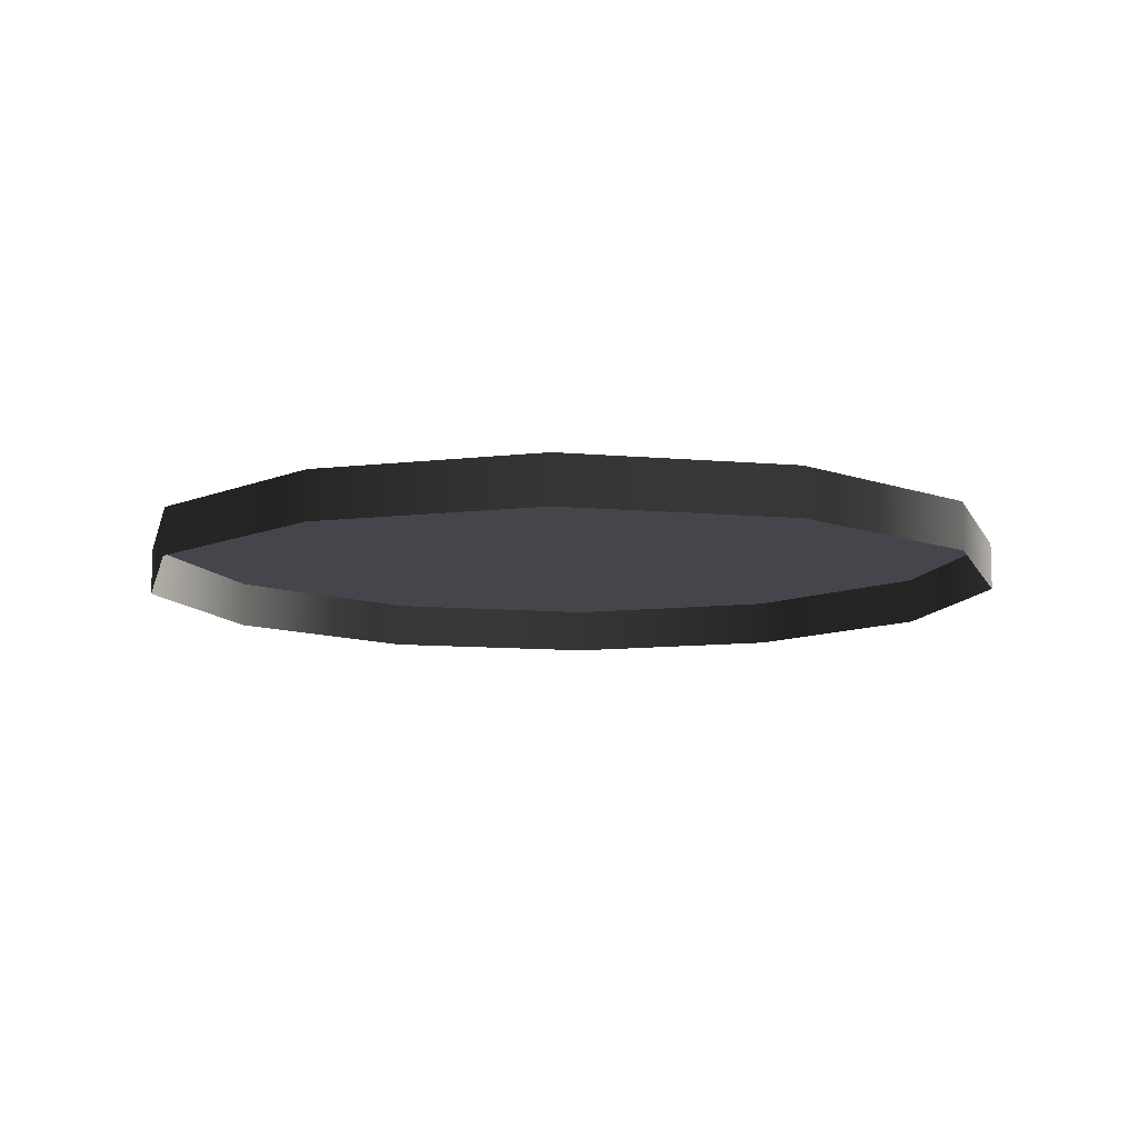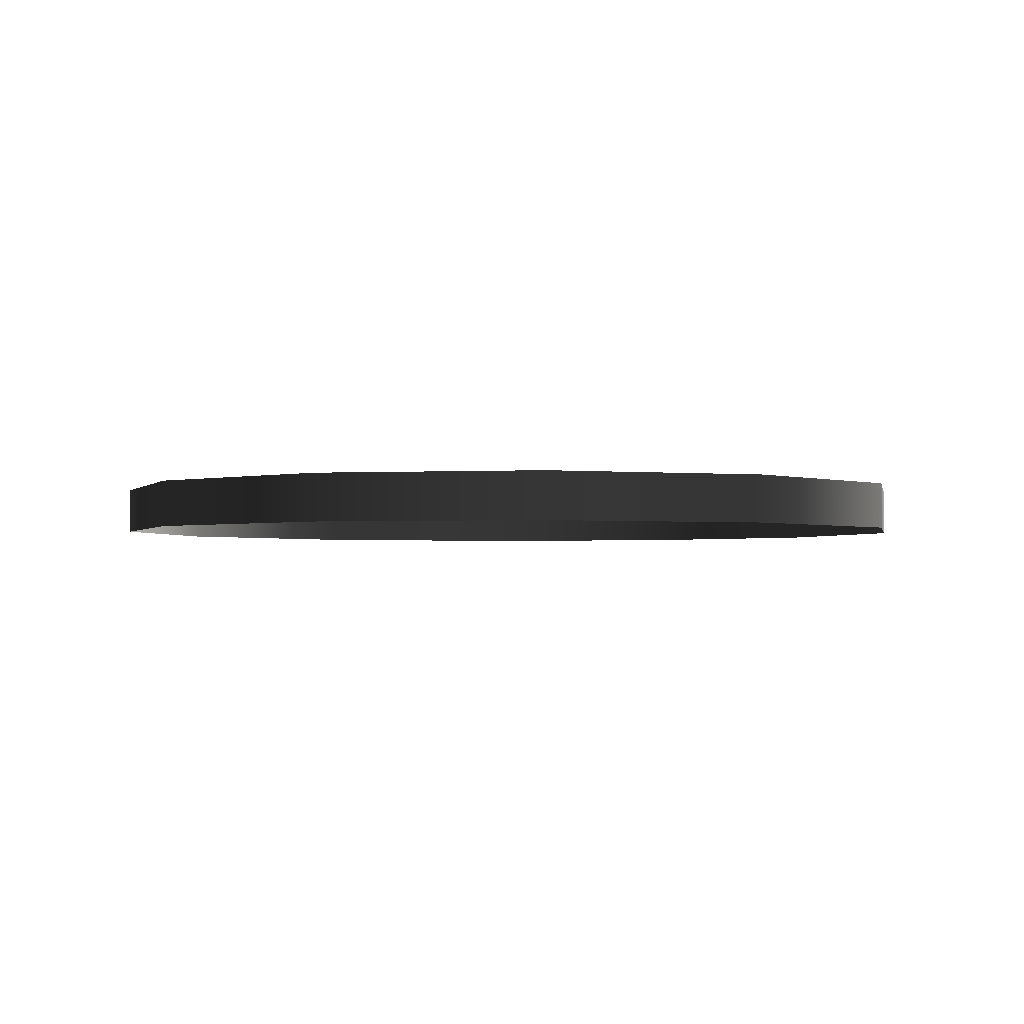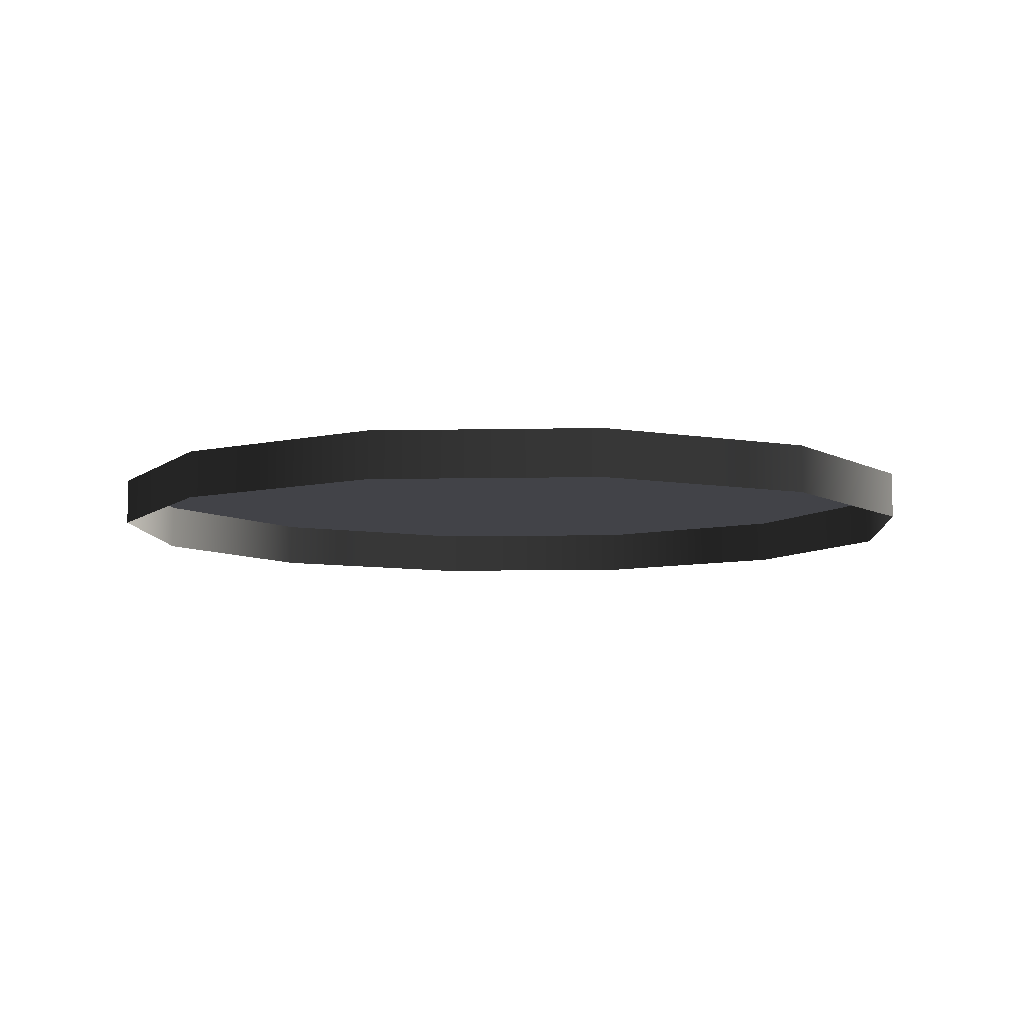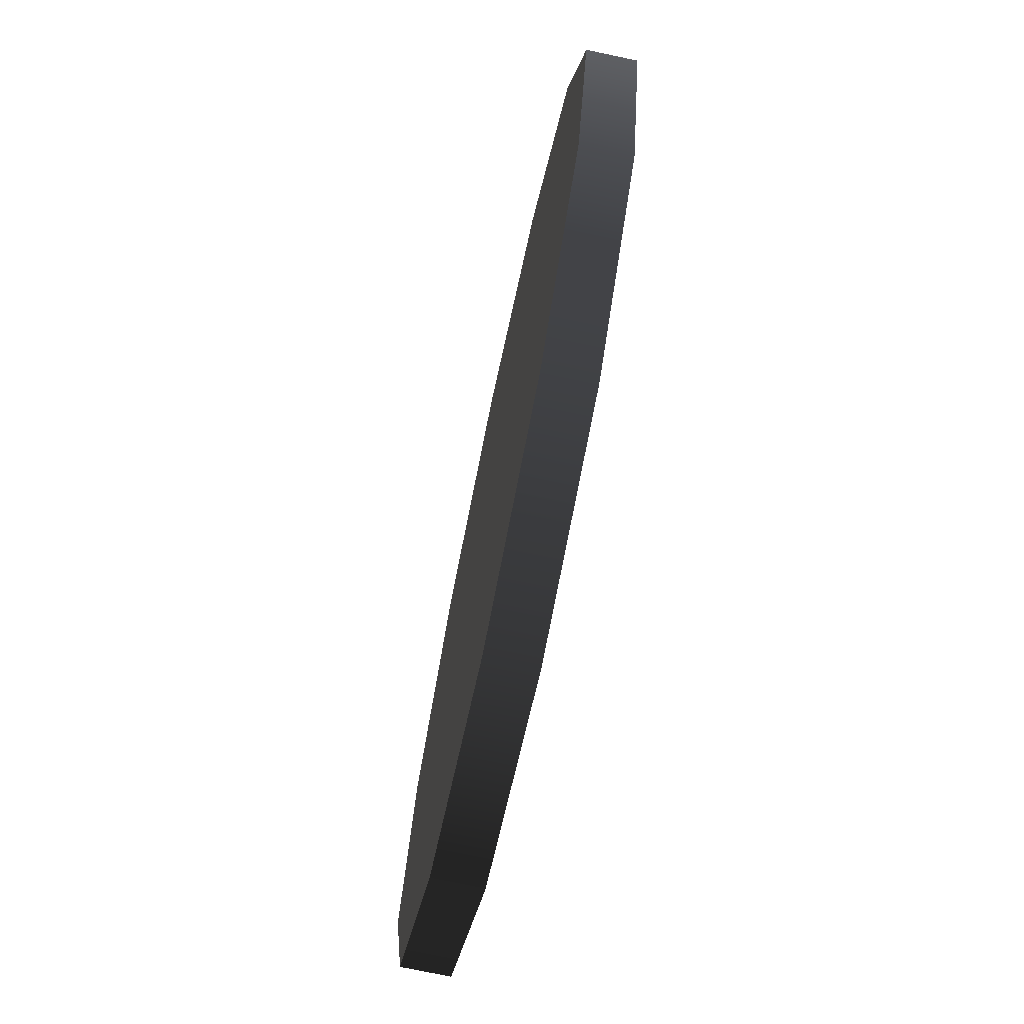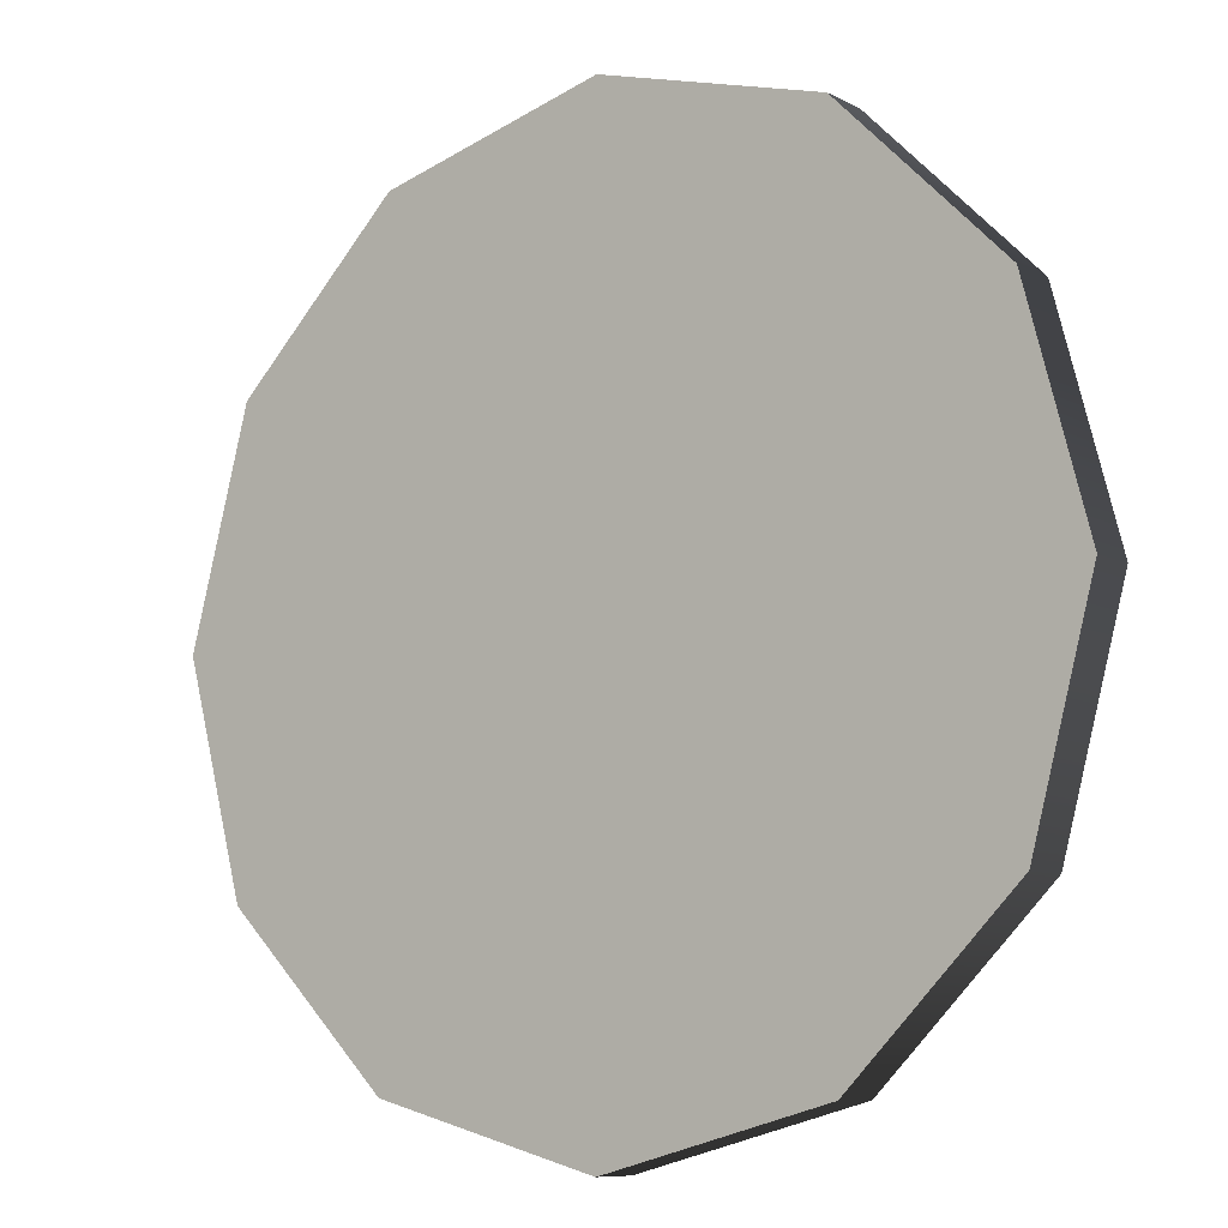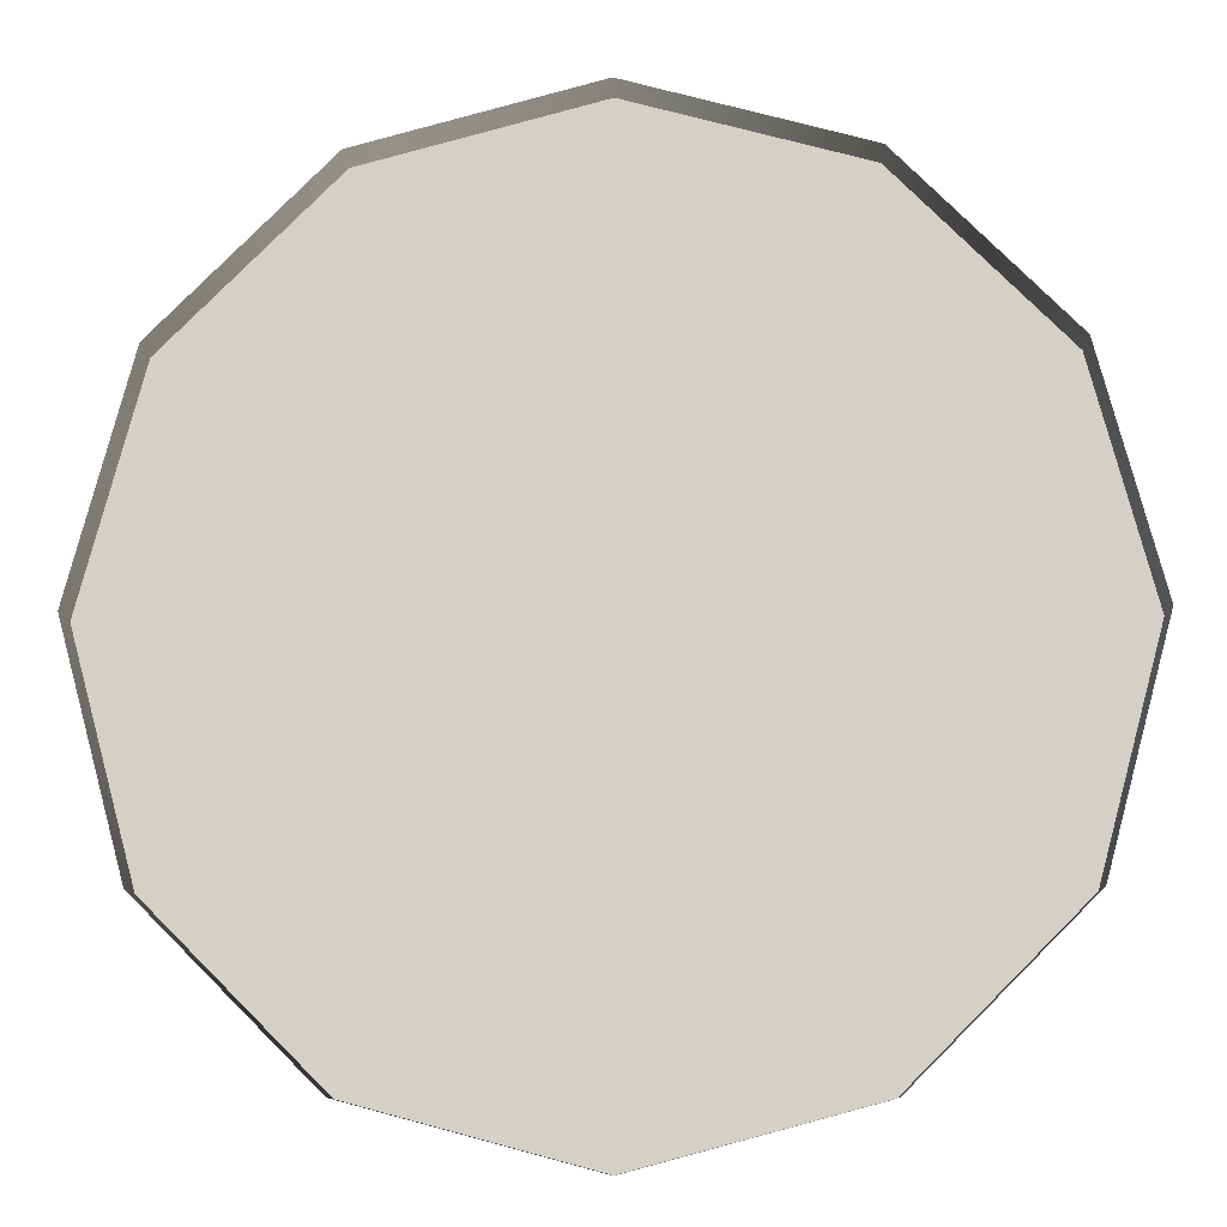
<metadata>
{"format":"obj","ext":"obj","renderer":"f3d","projection":"perspective","resolution":1024,"background":"white","views":[{"elev":-10.1,"azim":62.0,"up":"+Y"},{"elev":-2.1,"azim":-124.1,"up":"+Y"},{"elev":-7.6,"azim":-11.5,"up":"+Y"},{"elev":-74.5,"azim":-101.9,"up":"+Z"},{"elev":-8.7,"azim":-143.6,"up":"+Z"},{"elev":-10.5,"azim":1.7,"up":"+Z"}]}
</metadata>
<code>
v 4.952e-07 -0.001842 0.9275
v 4.952e-07 0.09838 0.9275
v 0.4637 0.09838 0.8032
v 0.4637 -0.001842 0.8032
v 0.8032 0.09838 0.4637
v 0.8032 -0.001842 0.4637
v 0.9275 0.09838 -4.952e-07
v 0.9275 -0.001842 -4.952e-07
v 4.952e-07 0.09838 0.9275
v 0 0.09838 0
v 0.4637 0.09838 0.8032
v 0.8032 0.09838 0.4637
v 0.9275 0.09838 -4.952e-07
v 4.952e-07 -0.001842 0.9275
v -0.4637 -0.001842 0.8032
v -0.4637 0.09838 0.8032
v 4.952e-07 0.09838 0.9275
v -0.8032 0.09838 0.4637
v -0.8032 -0.001842 0.4637
v -0.9275 0.09838 4.952e-07
v -0.9275 -0.001842 4.952e-07
v 4.952e-07 0.09838 0.9275
v -0.4637 0.09838 0.8032
v 0 0.09838 0
v -0.8032 0.09838 0.4637
v -0.9275 0.09838 4.952e-07
v -4.952e-07 -0.001842 -0.9275
v -4.952e-07 0.09838 -0.9275
v -0.4637 0.09838 -0.8032
v -0.4637 -0.001842 -0.8032
v -0.8032 0.09838 -0.4637
v -0.8032 -0.001842 -0.4637
v -0.9275 0.09838 4.952e-07
v -0.9275 -0.001842 4.952e-07
v -4.952e-07 0.09838 -0.9275
v 0 0.09838 0
v -0.4637 0.09838 -0.8032
v -0.8032 0.09838 -0.4637
v -0.9275 0.09838 4.952e-07
v -4.952e-07 -0.001842 -0.9275
v 0.4637 -0.001842 -0.8032
v 0.4637 0.09838 -0.8032
v -4.952e-07 0.09838 -0.9275
v 0.8032 0.09838 -0.4637
v 0.8032 -0.001842 -0.4637
v 0.9275 0.09838 -4.952e-07
v 0.9275 -0.001842 -4.952e-07
v -4.952e-07 0.09838 -0.9275
v 0.4637 0.09838 -0.8032
v 0 0.09838 0
v 0.8032 0.09838 -0.4637
v 0.9275 0.09838 -4.952e-07
g Street_well2_(17)_2116_249
f 1 3 2
f 1 4 3
f 4 5 3
f 4 6 5
f 6 7 5
f 6 8 7
f 9 11 10
f 11 12 10
f 12 13 10
f 14 16 15
f 14 17 16
f 15 16 18
f 15 18 19
f 19 18 20
f 19 20 21
f 22 24 23
f 23 24 25
f 25 24 26
f 27 29 28
f 27 30 29
f 30 31 29
f 30 32 31
f 32 33 31
f 32 34 33
f 35 37 36
f 37 38 36
f 38 39 36
f 40 42 41
f 40 43 42
f 41 42 44
f 41 44 45
f 45 44 46
f 45 46 47
f 48 50 49
f 49 50 51
f 51 50 52

</code>
